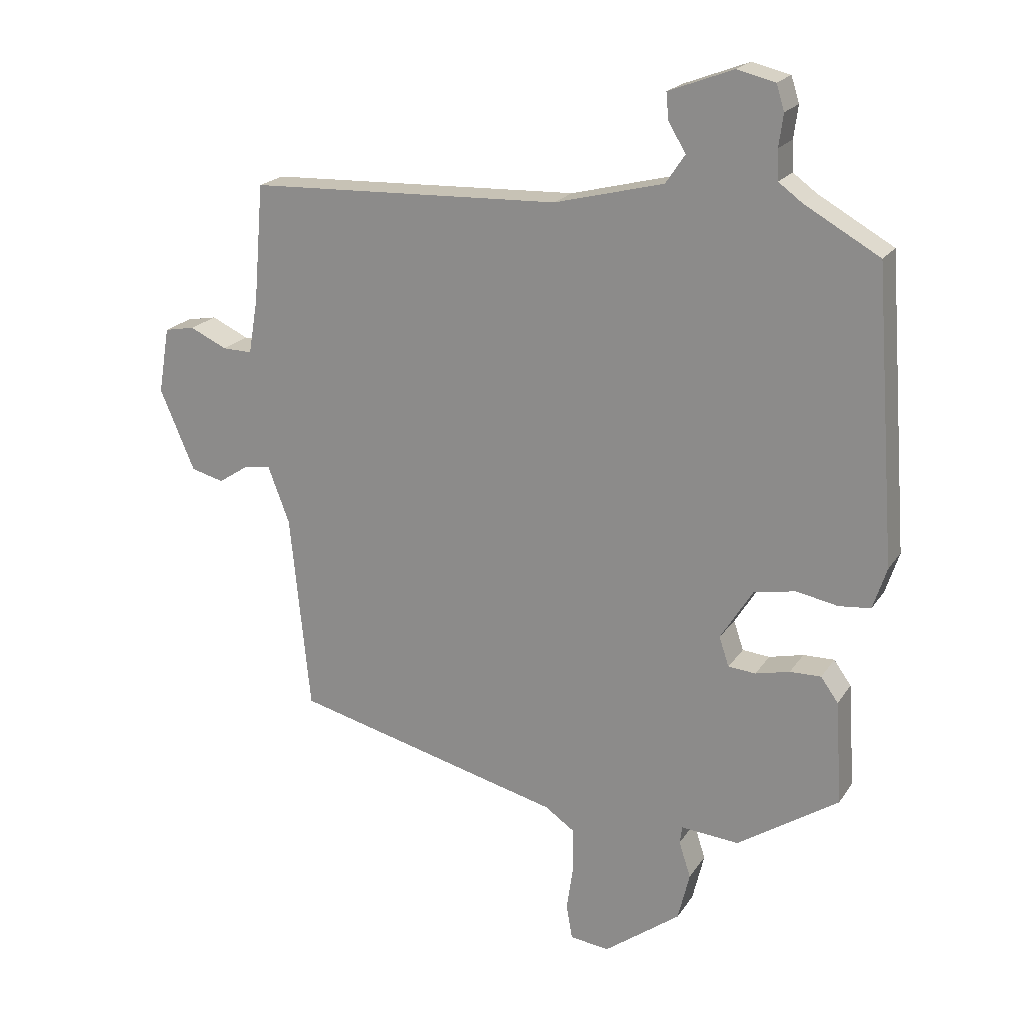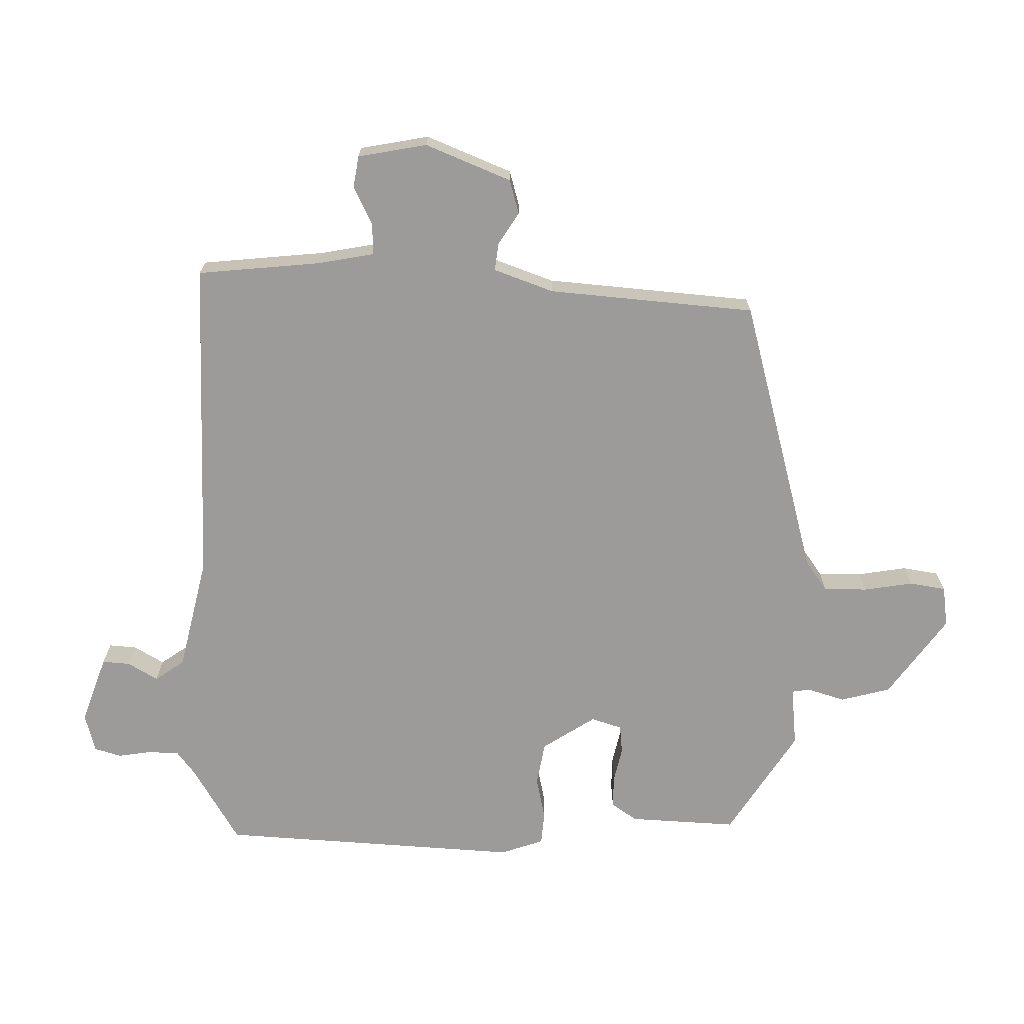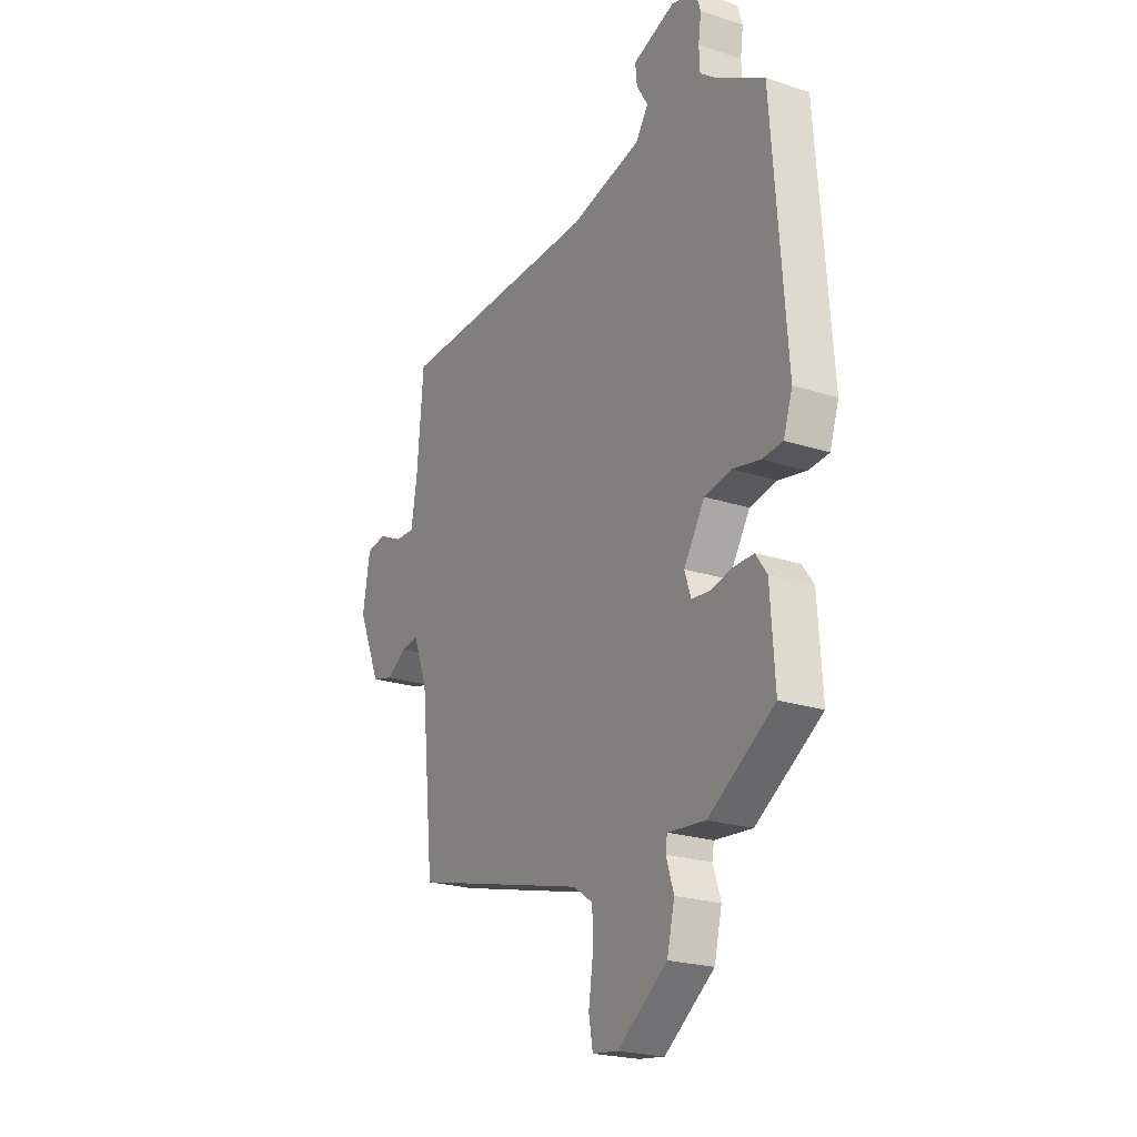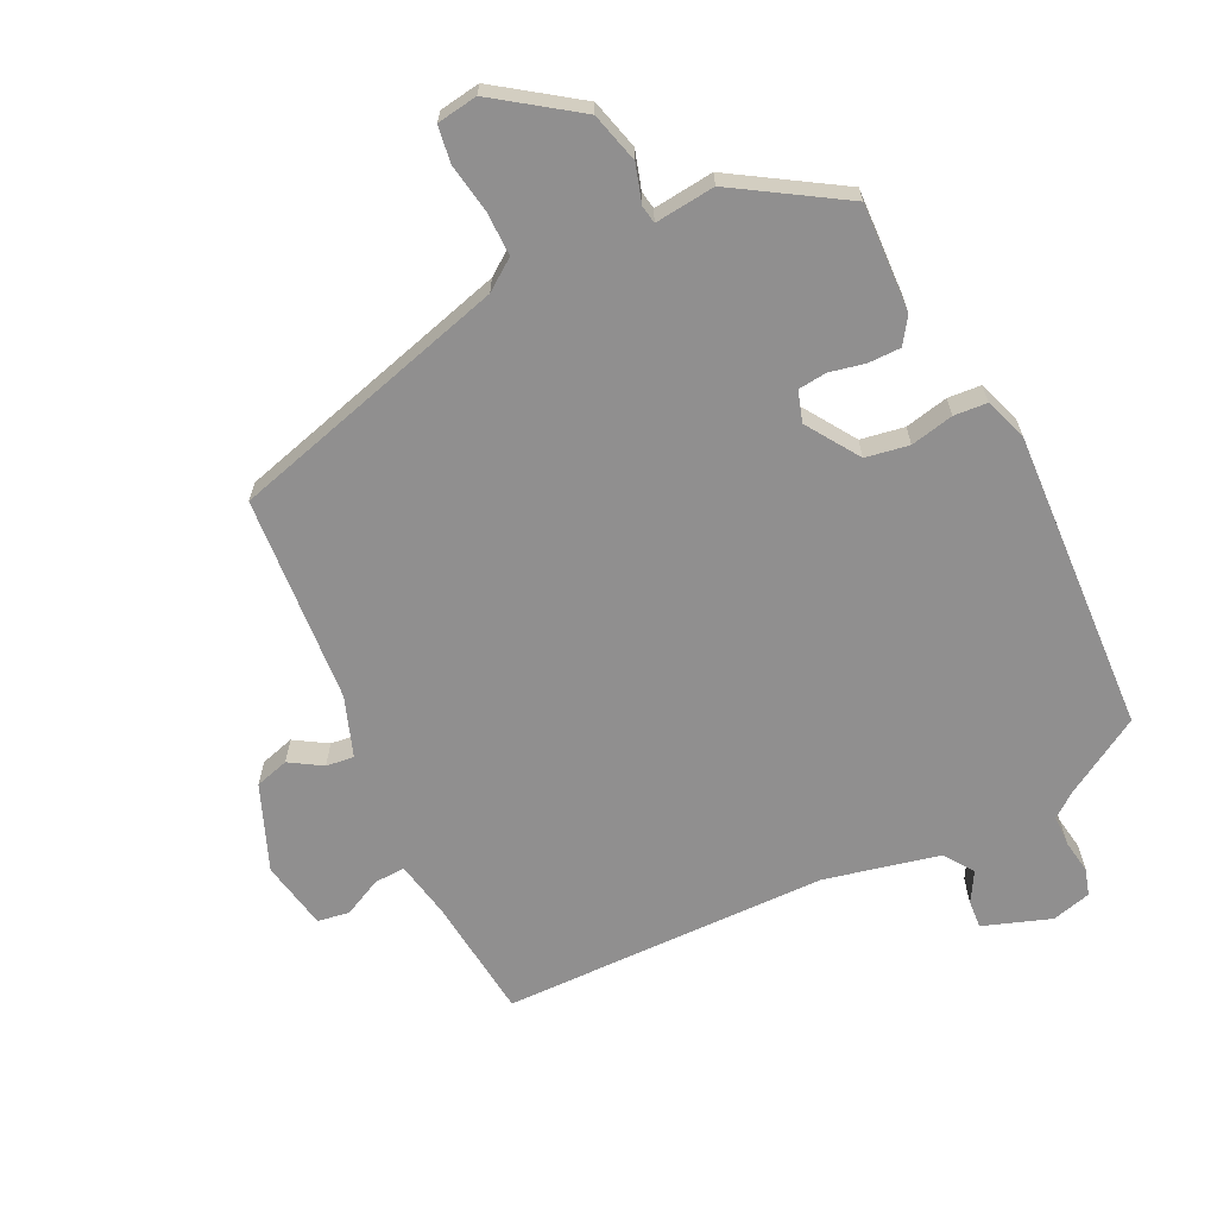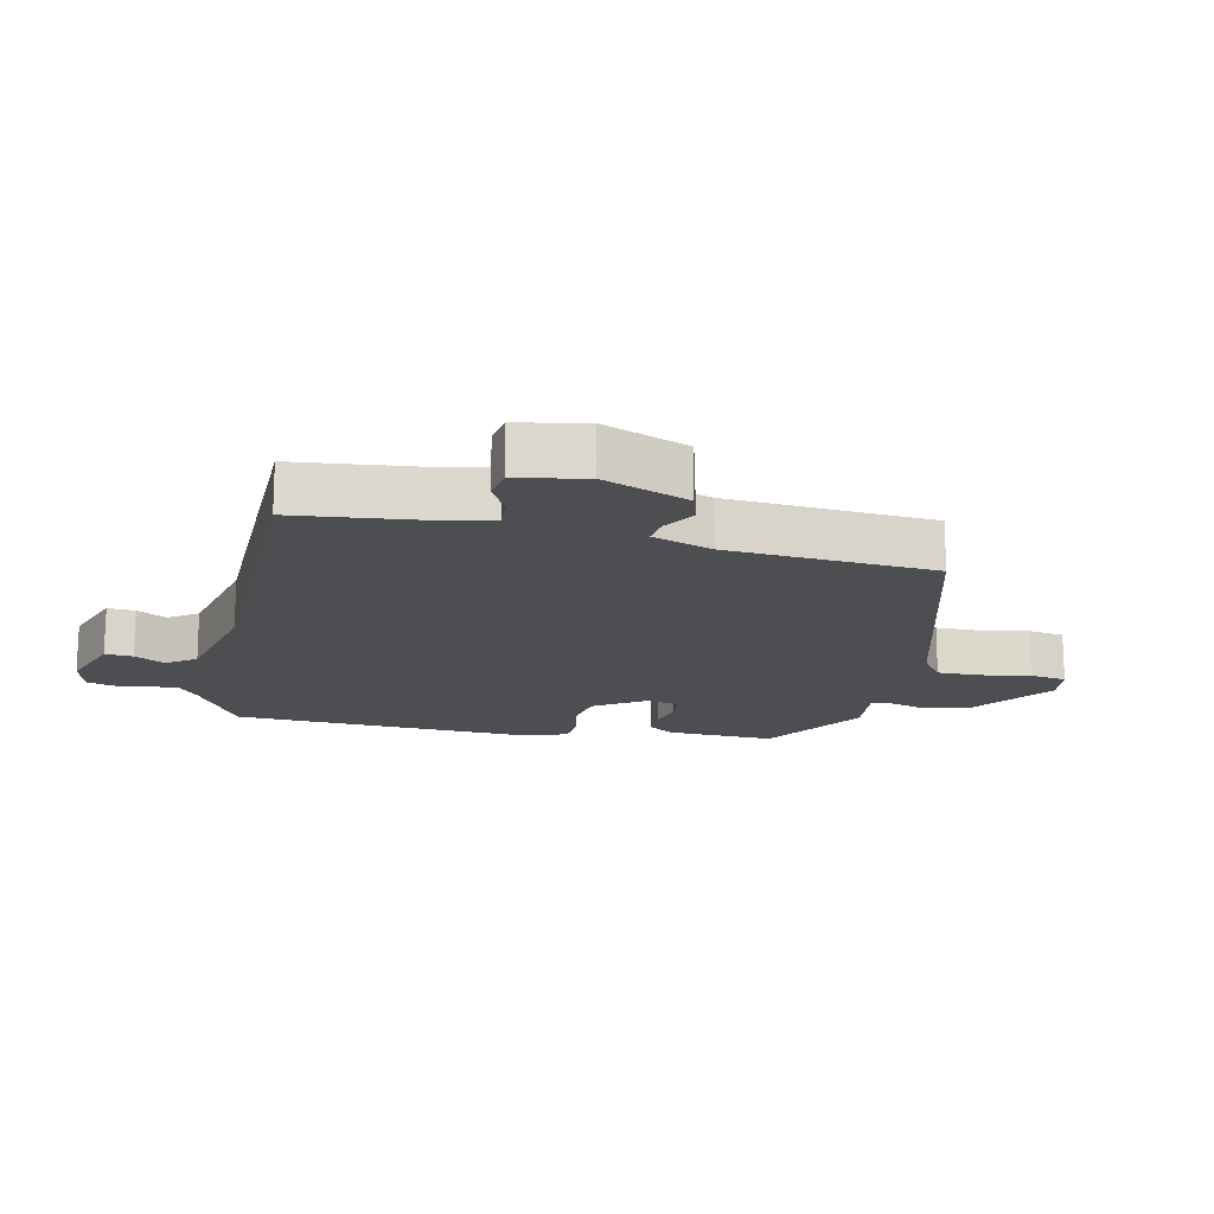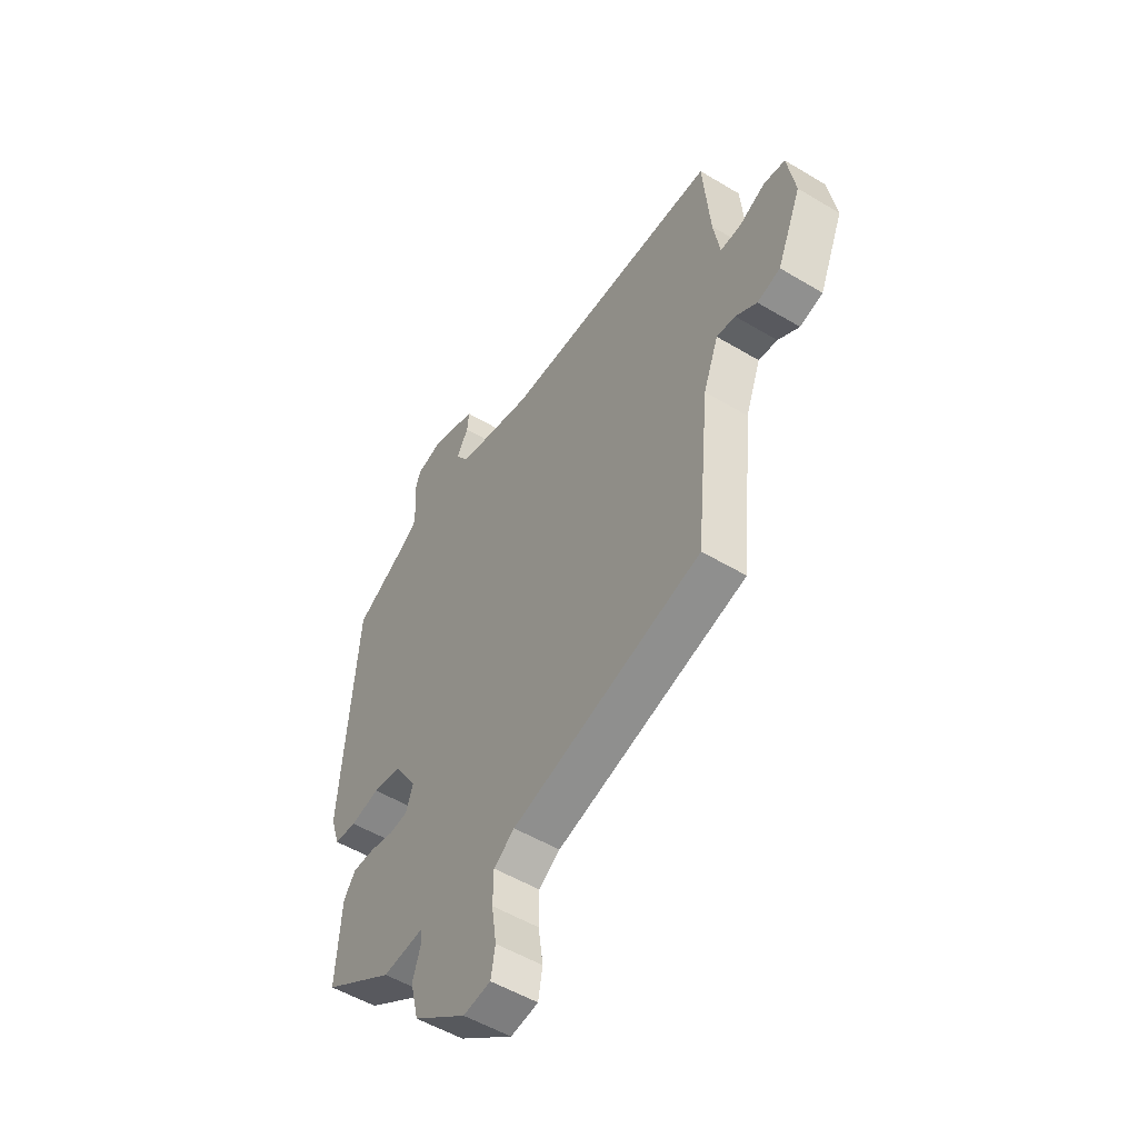
<metadata>
{"format":"obj","ext":"obj","renderer":"f3d","projection":"perspective","resolution":1024,"background":"white","views":[{"elev":20.2,"azim":-156.0,"up":"+Z"},{"elev":-69.9,"azim":90.0,"up":"+Y"},{"elev":-22.3,"azim":-119.5,"up":"+Z"},{"elev":-65.4,"azim":-152.8,"up":"+Y"},{"elev":-16.8,"azim":79.0,"up":"+Y"},{"elev":-52.7,"azim":57.2,"up":"+Z"}]}
</metadata>
<code>
v 0.517 0.07 0.494
v 0.533 0.07 0.304
v 0.548 0.07 0.215
v 0.596 0.07 0.216
v 0.656 0.07 0.244
v 0.705 0.07 0.235
v 0.723 0.07 0.128
v 0.667 0.07 -0.003
v 0.614 0.07 -0.017
v 0.565 0.07 0.015
v 0.522 0.07 0.021
v 0.487 0.07 -0.071
v 0.455 0.07 -0.391
v 0.019 0.07 -0.502
v -0.029 0.07 -0.535
v -0.03 0.07 -0.603
v -0.019 0.07 -0.679
v -0.029 0.07 -0.735
v -0.092 0.07 -0.743
v -0.215 0.07 -0.652
v -0.234 0.07 -0.574
v -0.215 0.07 -0.516
v -0.219 0.07 -0.488
v -0.312 0.07 -0.496
v -0.475 0.07 -0.389
v -0.464 0.07 -0.222
v -0.436 0.07 -0.183
v -0.386 0.07 -0.184
v -0.331 0.07 -0.197
v -0.287 0.07 -0.193
v -0.271 0.07 -0.146
v -0.323 0.07 -0.063
v -0.39 0.07 -0.05
v -0.457 0.07 -0.063
v -0.508 0.07 -0.058
v -0.53 0.07 0.009
v -0.495 0.07 0.477
v -0.374 0.07 0.546
v -0.336 0.07 0.574
v -0.334 0.07 0.622
v -0.341 0.07 0.674
v -0.328 0.07 0.715
v -0.267 0.07 0.73
v -0.163 0.07 0.691
v -0.167 0.07 0.648
v -0.195 0.07 0.602
v -0.164 0.07 0.556
v 0.012 0.07 0.512
v 0.517 0 0.494
v 0.533 0 0.304
v 0.548 0 0.215
v 0.596 0 0.216
v 0.656 0 0.244
v 0.705 0 0.235
v 0.723 0 0.128
v 0.667 0 -0.003
v 0.614 0 -0.017
v 0.565 0 0.015
v 0.522 0 0.021
v 0.487 0 -0.071
v 0.455 0 -0.391
v 0.019 0 -0.502
v -0.029 0 -0.535
v -0.03 0 -0.603
v -0.019 0 -0.679
v -0.029 0 -0.735
v -0.092 0 -0.743
v -0.215 0 -0.652
v -0.234 0 -0.574
v -0.215 0 -0.516
v -0.219 0 -0.488
v -0.312 0 -0.496
v -0.475 0 -0.389
v -0.464 0 -0.222
v -0.436 0 -0.183
v -0.386 0 -0.184
v -0.331 0 -0.197
v -0.287 0 -0.193
v -0.271 0 -0.146
v -0.323 0 -0.063
v -0.39 0 -0.05
v -0.457 0 -0.063
v -0.508 0 -0.058
v -0.53 0 0.009
v -0.495 0 0.477
v -0.374 0 0.546
v -0.336 0 0.574
v -0.334 0 0.622
v -0.341 0 0.674
v -0.328 0 0.715
v -0.267 0 0.73
v -0.163 0 0.691
v -0.167 0 0.648
v -0.195 0 0.602
v -0.164 0 0.556
v 0.012 0 0.512
f 43 44 45 46
f 41 42 43 46
f 40 41 46 47
f 39 40 47
f 38 39 47 48
f 36 37 38 48
f 33 34 35 36
f 32 33 36 48
f 26 27 28 29
f 26 29 30
f 23 24 25 26
f 23 26 30
f 19 20 21 22
f 19 22 23
f 16 17 18 19
f 15 16 19 23
f 14 15 23 30
f 12 13 14 30
f 7 8 9 10
f 7 10 11
f 4 5 6 7
f 3 4 7 11
f 2 3 11 12
f 31 32 48 1
f 12 30 31
f 1 2 12 31
f 94 93 92 91
f 94 91 90 89
f 95 94 89 88
f 95 88 87
f 96 95 87 86
f 96 86 85 84
f 84 83 82 81
f 96 84 81 80
f 77 76 75 74
f 78 77 74
f 74 73 72 71
f 78 74 71
f 70 69 68 67
f 71 70 67
f 67 66 65 64
f 71 67 64 63
f 78 71 63 62
f 78 62 61 60
f 58 57 56 55
f 59 58 55
f 55 54 53 52
f 59 55 52 51
f 60 59 51 50
f 49 96 80 79
f 79 78 60
f 79 60 50 49
f 1 49 50 2
f 2 50 51 3
f 3 51 52 4
f 4 52 53 5
f 5 53 54 6
f 6 54 55 7
f 7 55 56 8
f 8 56 57 9
f 9 57 58 10
f 10 58 59 11
f 11 59 60 12
f 12 60 61 13
f 13 61 62 14
f 14 62 63 15
f 15 63 64 16
f 16 64 65 17
f 17 65 66 18
f 18 66 67 19
f 19 67 68 20
f 20 68 69 21
f 21 69 70 22
f 22 70 71 23
f 23 71 72 24
f 24 72 73 25
f 25 73 74 26
f 26 74 75 27
f 27 75 76 28
f 28 76 77 29
f 29 77 78 30
f 30 78 79 31
f 31 79 80 32
f 32 80 81 33
f 33 81 82 34
f 34 82 83 35
f 35 83 84 36
f 36 84 85 37
f 37 85 86 38
f 38 86 87 39
f 39 87 88 40
f 40 88 89 41
f 41 89 90 42
f 42 90 91 43
f 43 91 92 44
f 44 92 93 45
f 45 93 94 46
f 46 94 95 47
f 47 95 96 48
f 48 96 49 1

</code>
